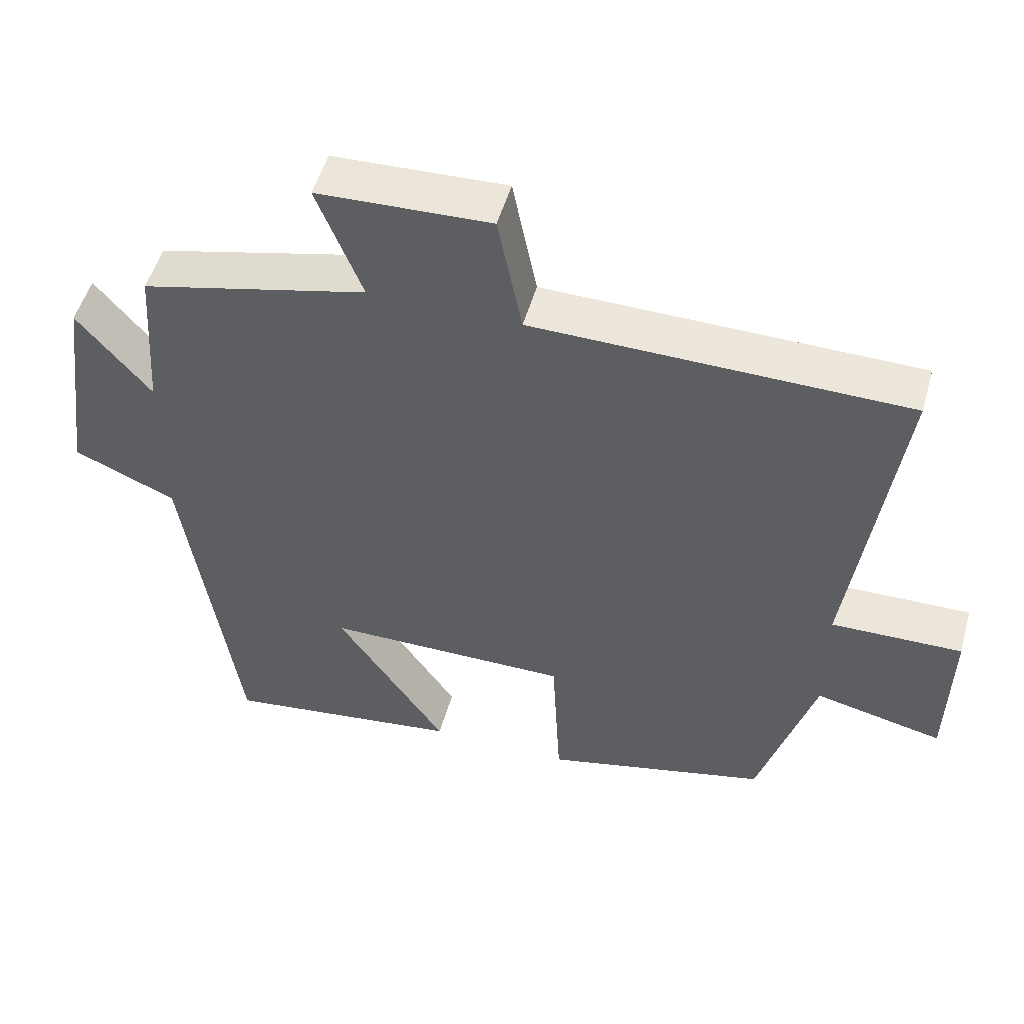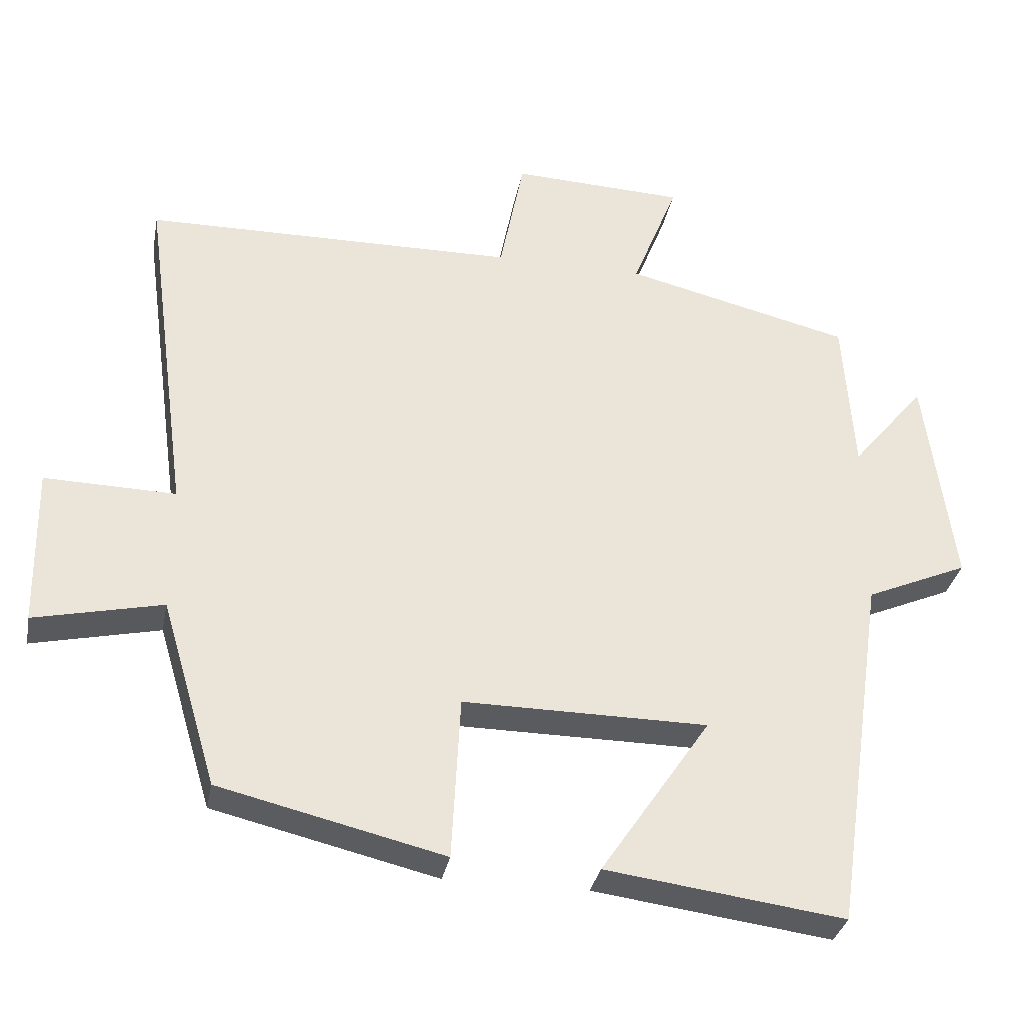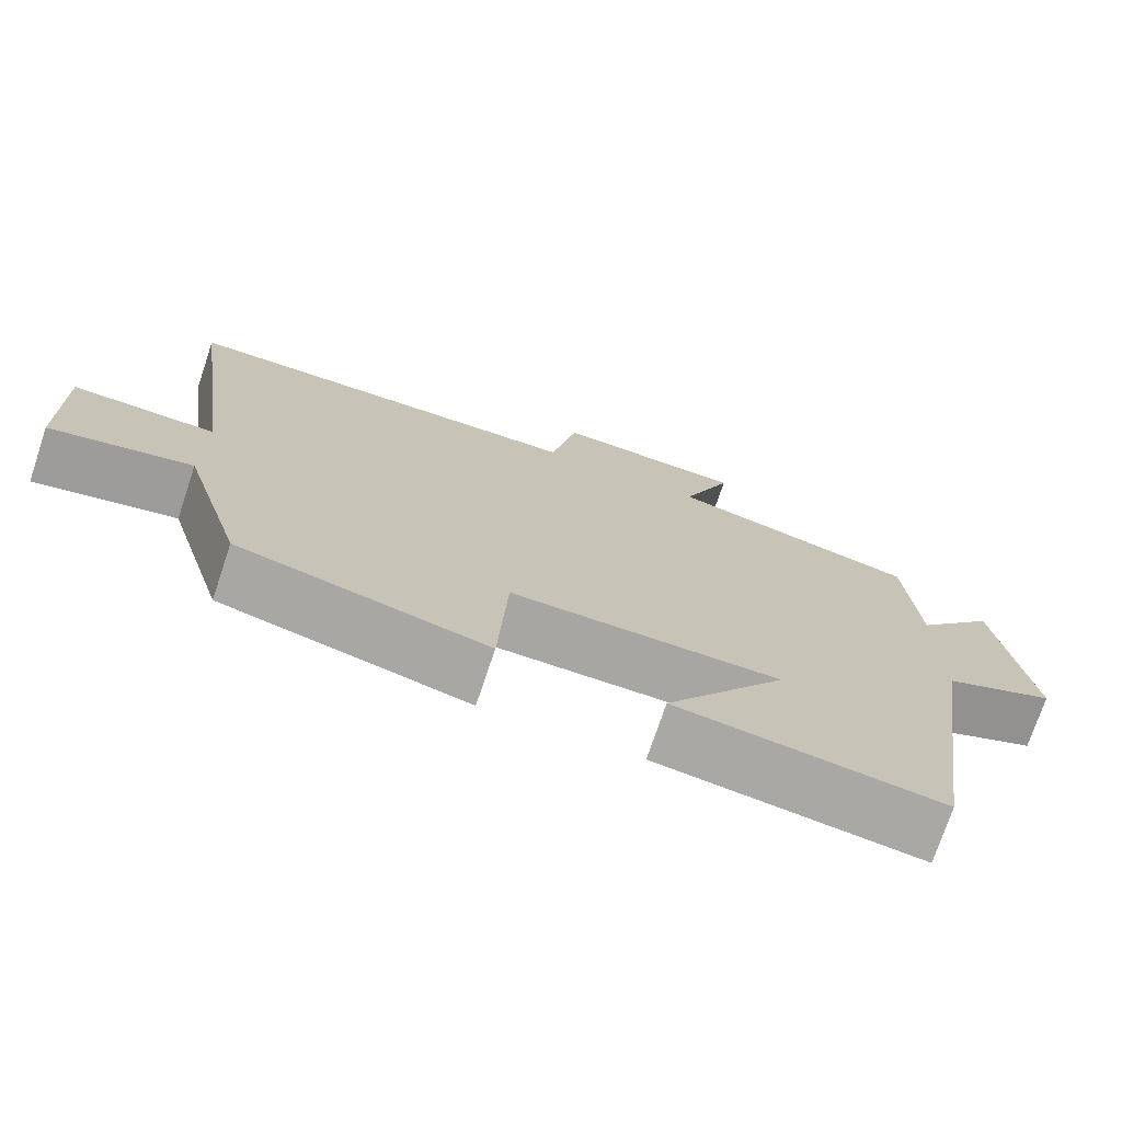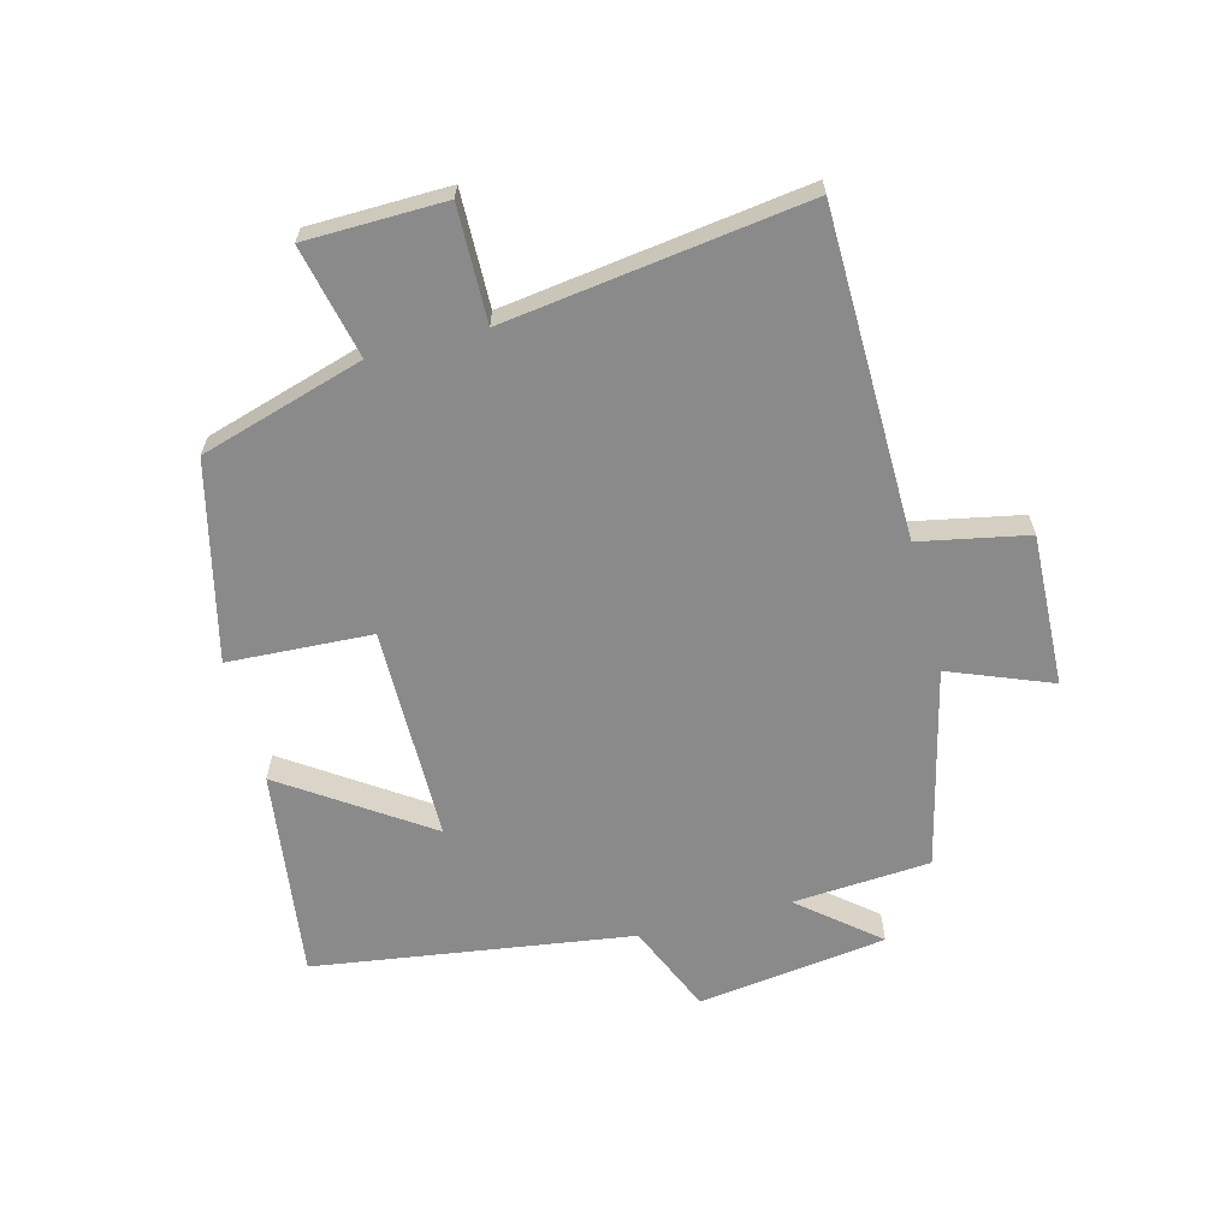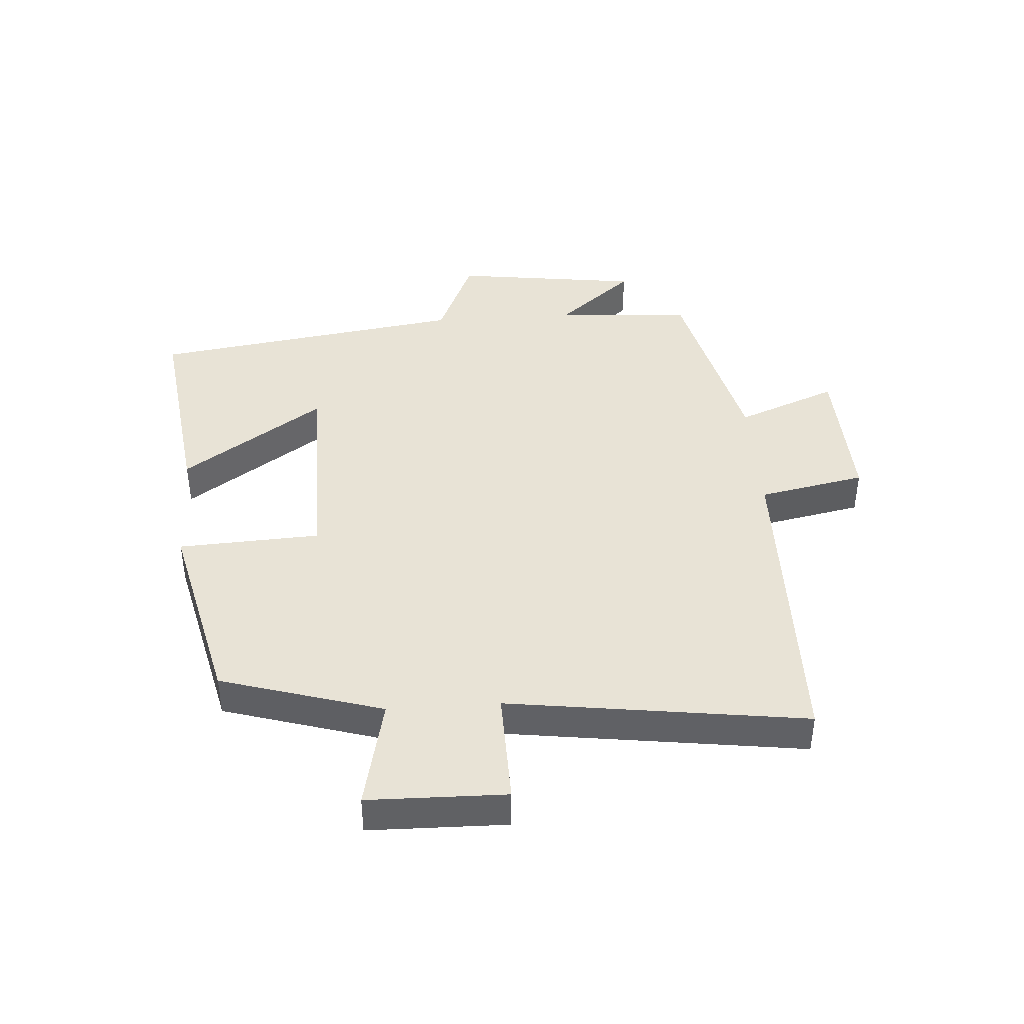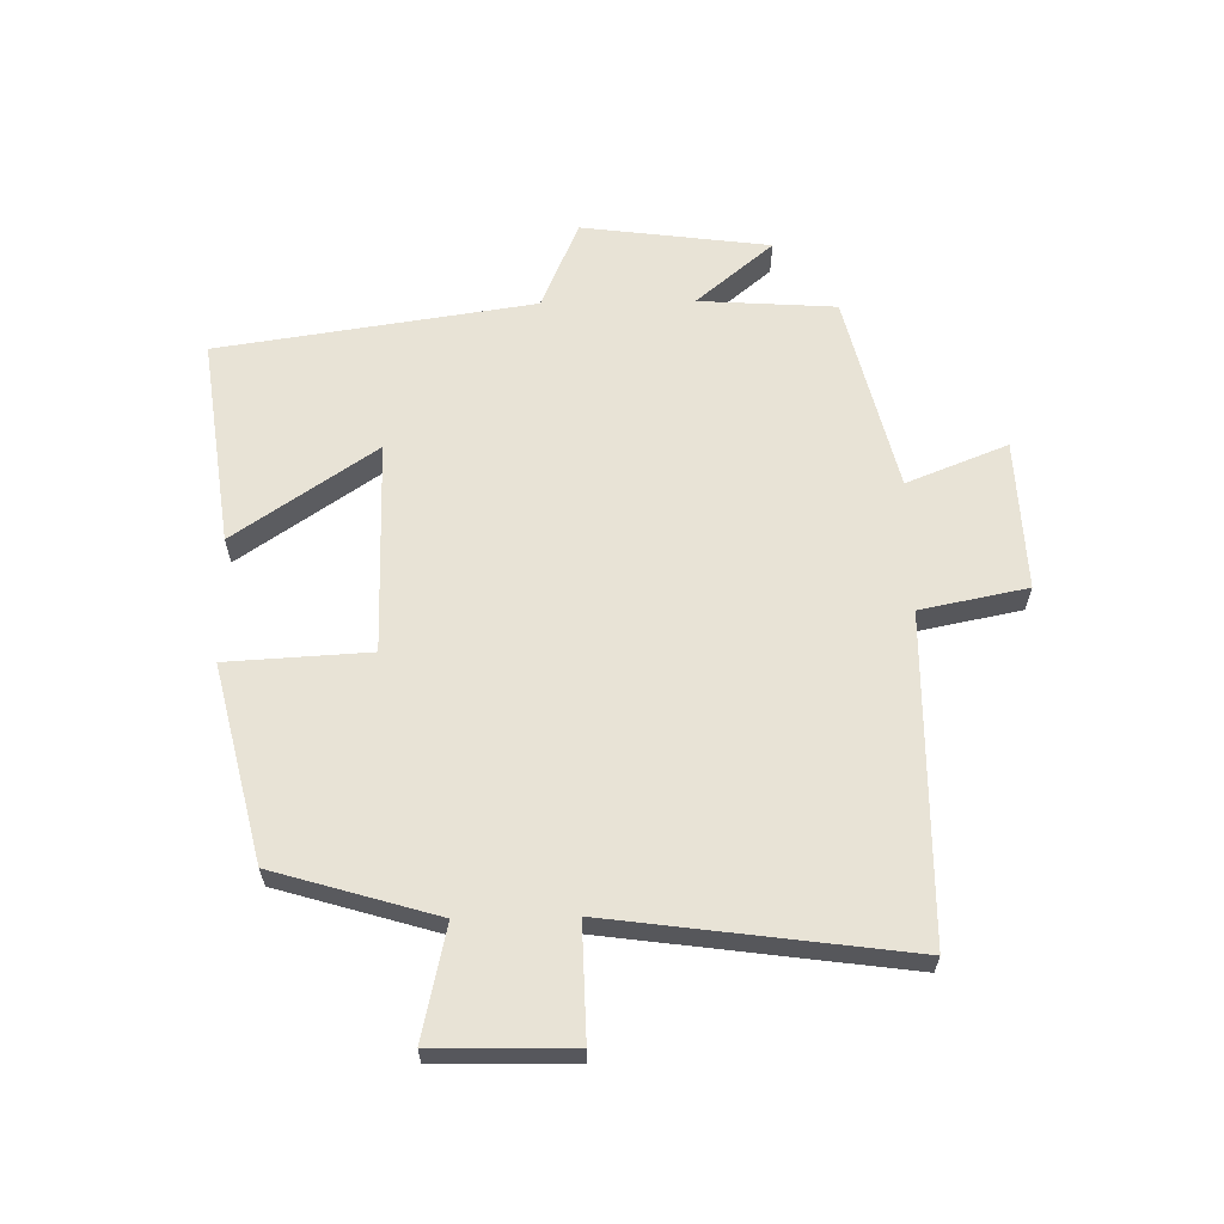
<metadata>
{"format":"obj","ext":"obj","renderer":"f3d","projection":"perspective","resolution":1024,"background":"white","views":[{"elev":51.3,"azim":-164.3,"up":"+Z"},{"elev":-32.7,"azim":-10.8,"up":"+Z"},{"elev":-74.0,"azim":-18.5,"up":"+Z"},{"elev":-63.6,"azim":-75.3,"up":"+Y"},{"elev":41.9,"azim":-93.9,"up":"+Y"},{"elev":62.5,"azim":-91.1,"up":"+Y"}]}
</metadata>
<code>
v 0.485 0.07 0.423
v 0.5 0.07 0.203
v 0.603 0.07 0.327
v 0.643 0.07 0.025
v 0.5 0.07 -0.037
v 0.426 0.07 -0.544
v 0.092 0.07 -0.5
v 0.246 0.07 -0.273
v -0.096 0.07 -0.271
v -0.108 0.07 -0.5
v -0.422 0.07 -0.425
v -0.5 0.07 -0.164
v -0.679 0.07 -0.204
v -0.683 0.07 0.018
v -0.5 0.07 0.014
v -0.565 0.07 0.493
v -0.044 0.07 0.5
v -0.01 0.07 0.672
v 0.232 0.07 0.662
v 0.168 0.07 0.5
v 0.485 0 0.423
v 0.5 0 0.203
v 0.603 0 0.327
v 0.643 0 0.025
v 0.5 0 -0.037
v 0.426 0 -0.544
v 0.092 0 -0.5
v 0.246 0 -0.273
v -0.096 0 -0.271
v -0.108 0 -0.5
v -0.422 0 -0.425
v -0.5 0 -0.164
v -0.679 0 -0.204
v -0.683 0 0.018
v -0.5 0 0.014
v -0.565 0 0.493
v -0.044 0 0.5
v -0.01 0 0.672
v 0.232 0 0.662
v 0.168 0 0.5
f 17 18 19 20
f 15 16 17 20
f 15 20 1 2
f 12 13 14 15
f 12 15 2
f 9 10 11 12
f 8 9 12 2
f 5 6 7 8
f 5 8 2 3
f 3 4 5
f 40 39 38 37
f 40 37 36 35
f 22 21 40 35
f 35 34 33 32
f 22 35 32
f 32 31 30 29
f 22 32 29 28
f 28 27 26 25
f 23 22 28 25
f 25 24 23
f 1 21 22 2
f 2 22 23 3
f 3 23 24 4
f 4 24 25 5
f 5 25 26 6
f 6 26 27 7
f 7 27 28 8
f 8 28 29 9
f 9 29 30 10
f 10 30 31 11
f 11 31 32 12
f 12 32 33 13
f 13 33 34 14
f 14 34 35 15
f 15 35 36 16
f 16 36 37 17
f 17 37 38 18
f 18 38 39 19
f 19 39 40 20
f 20 40 21 1

</code>
